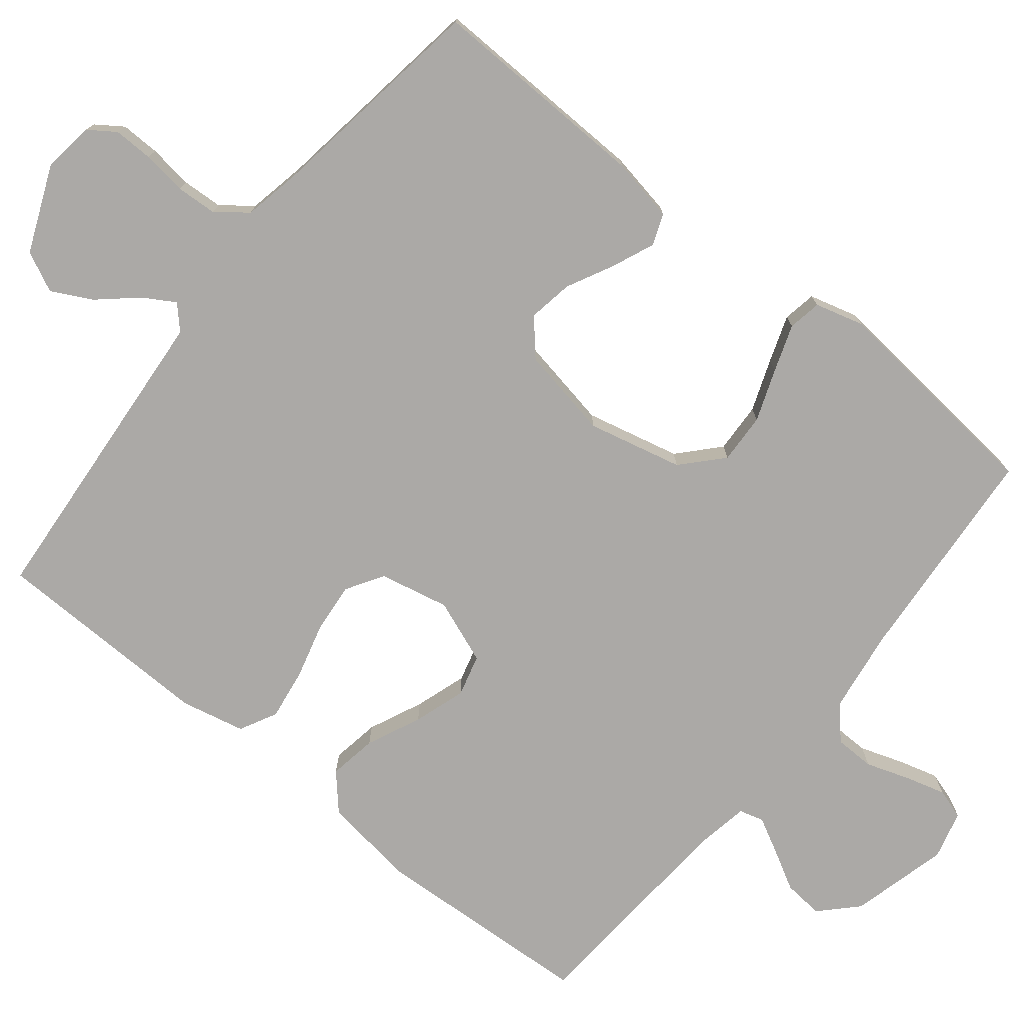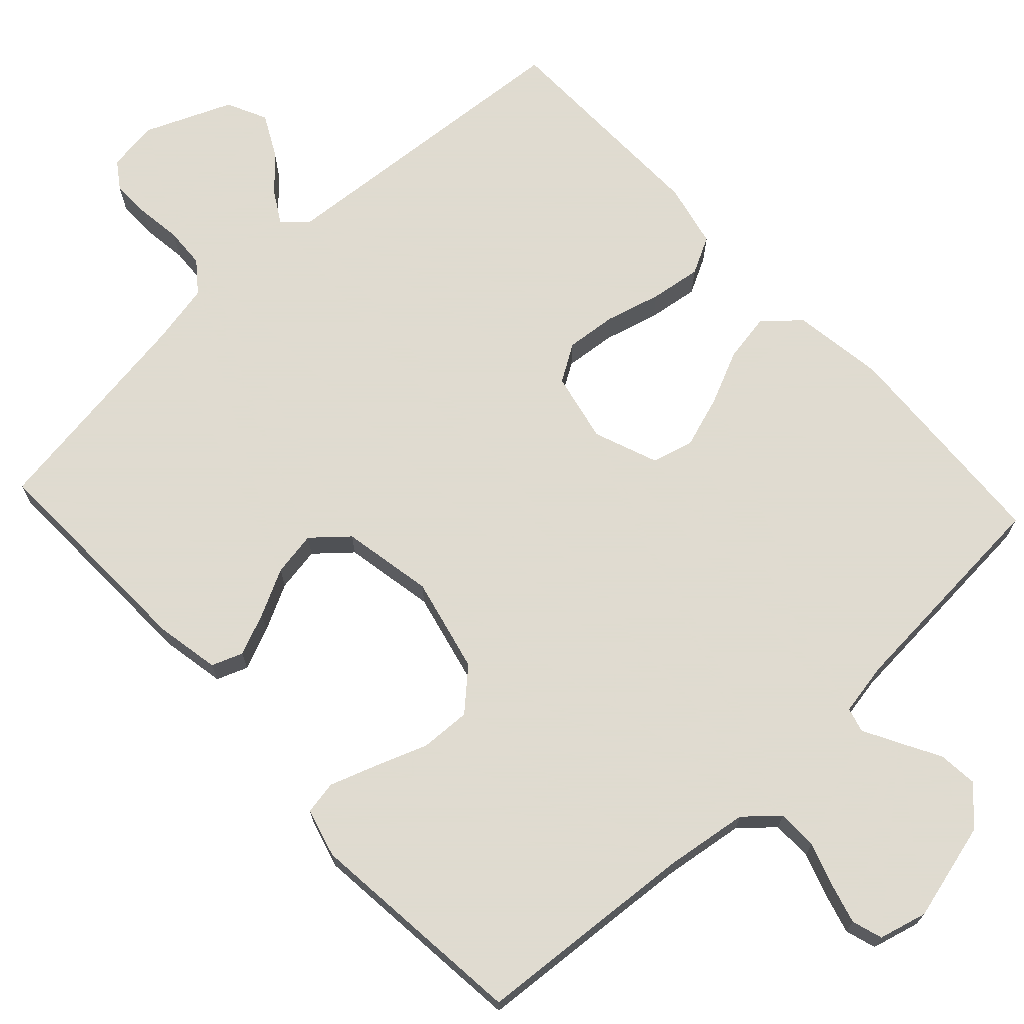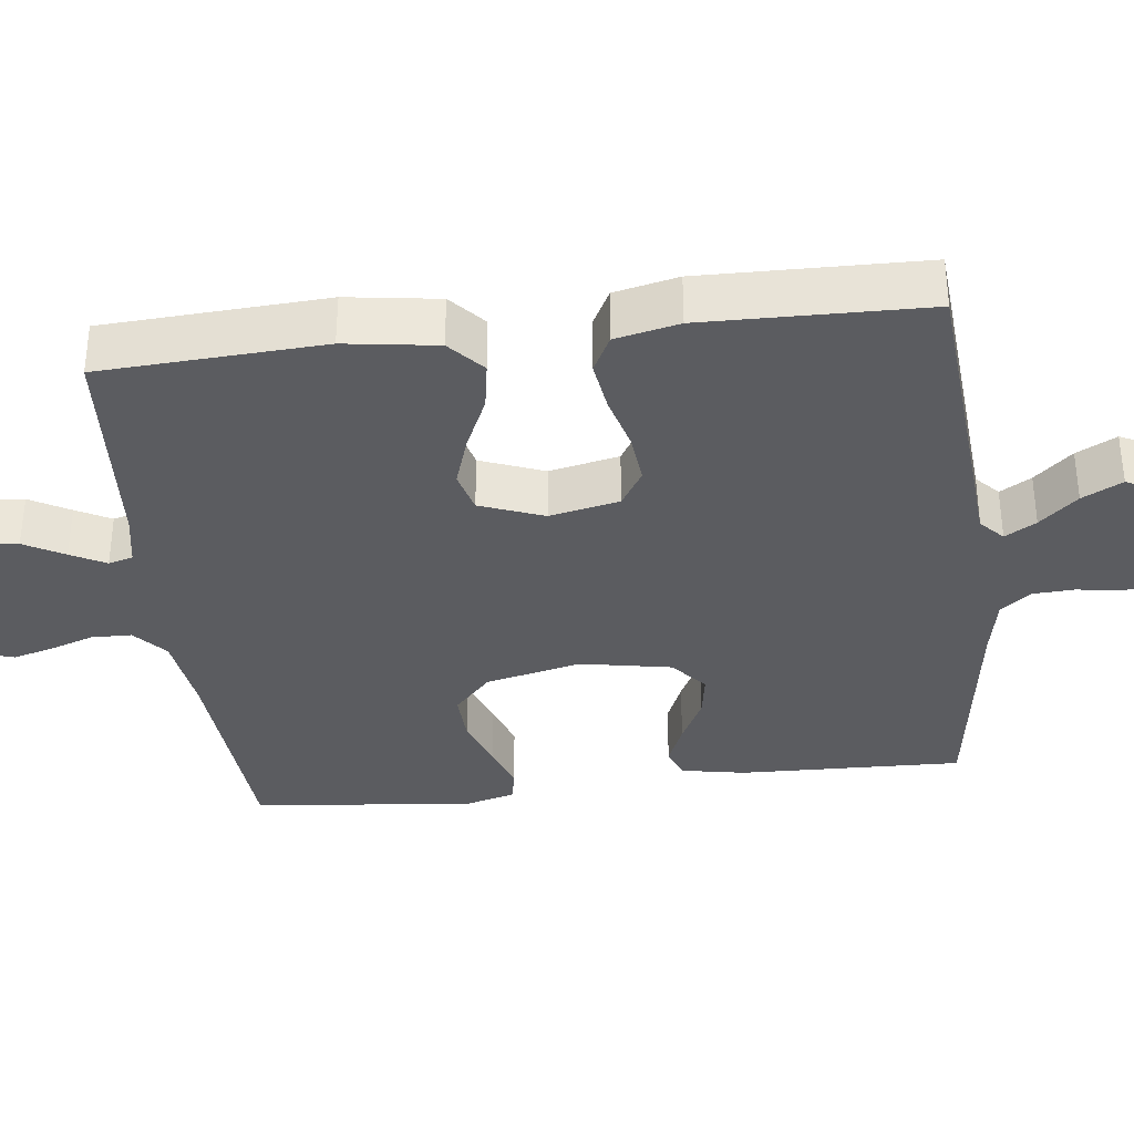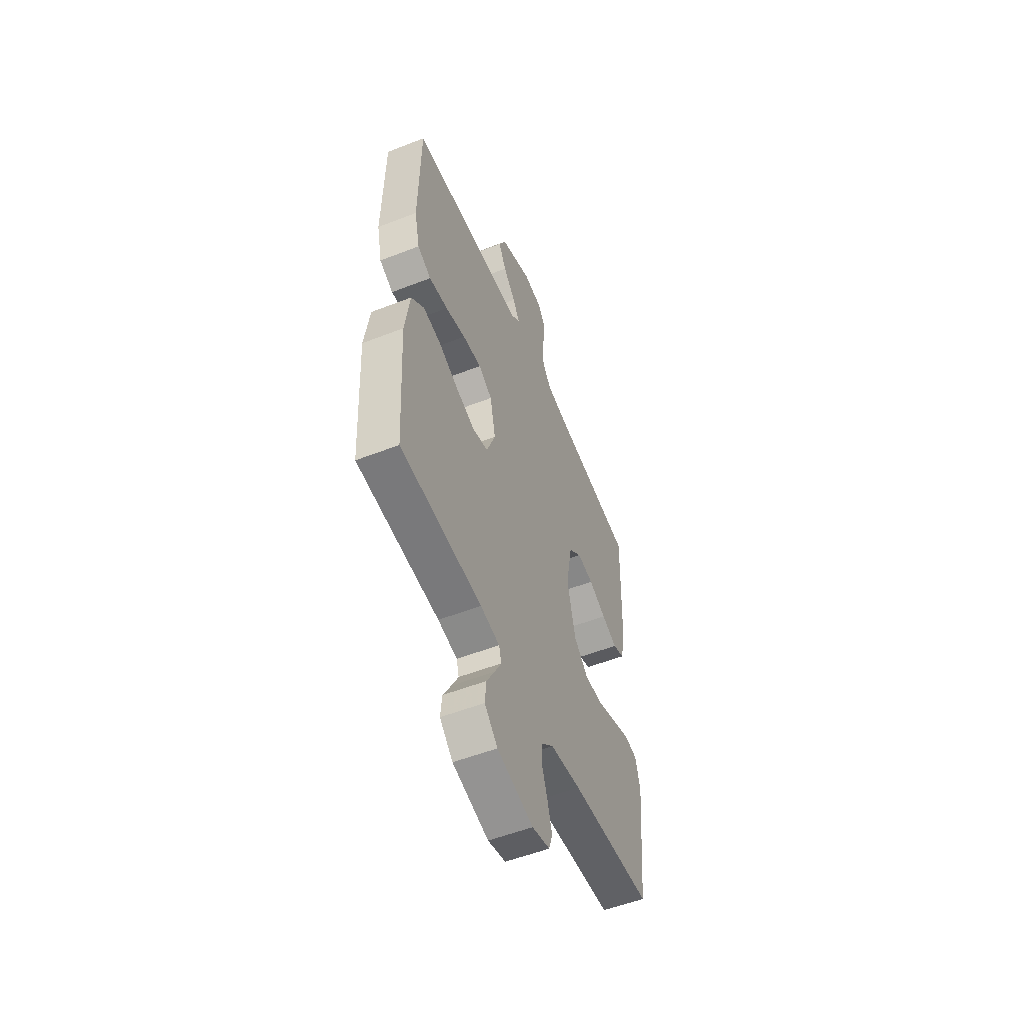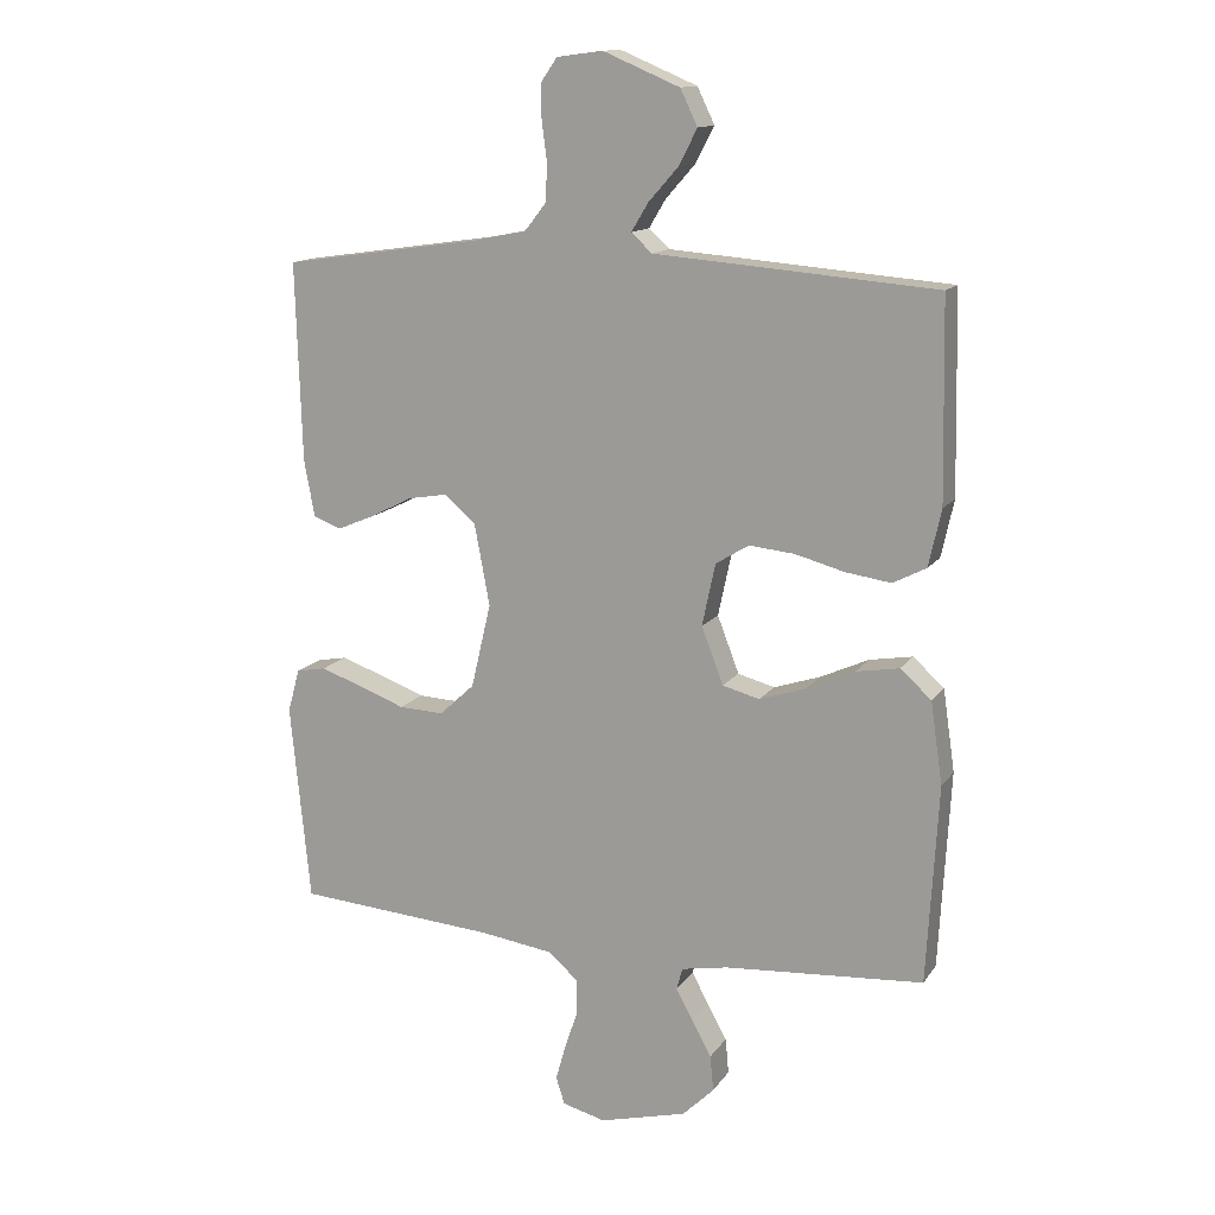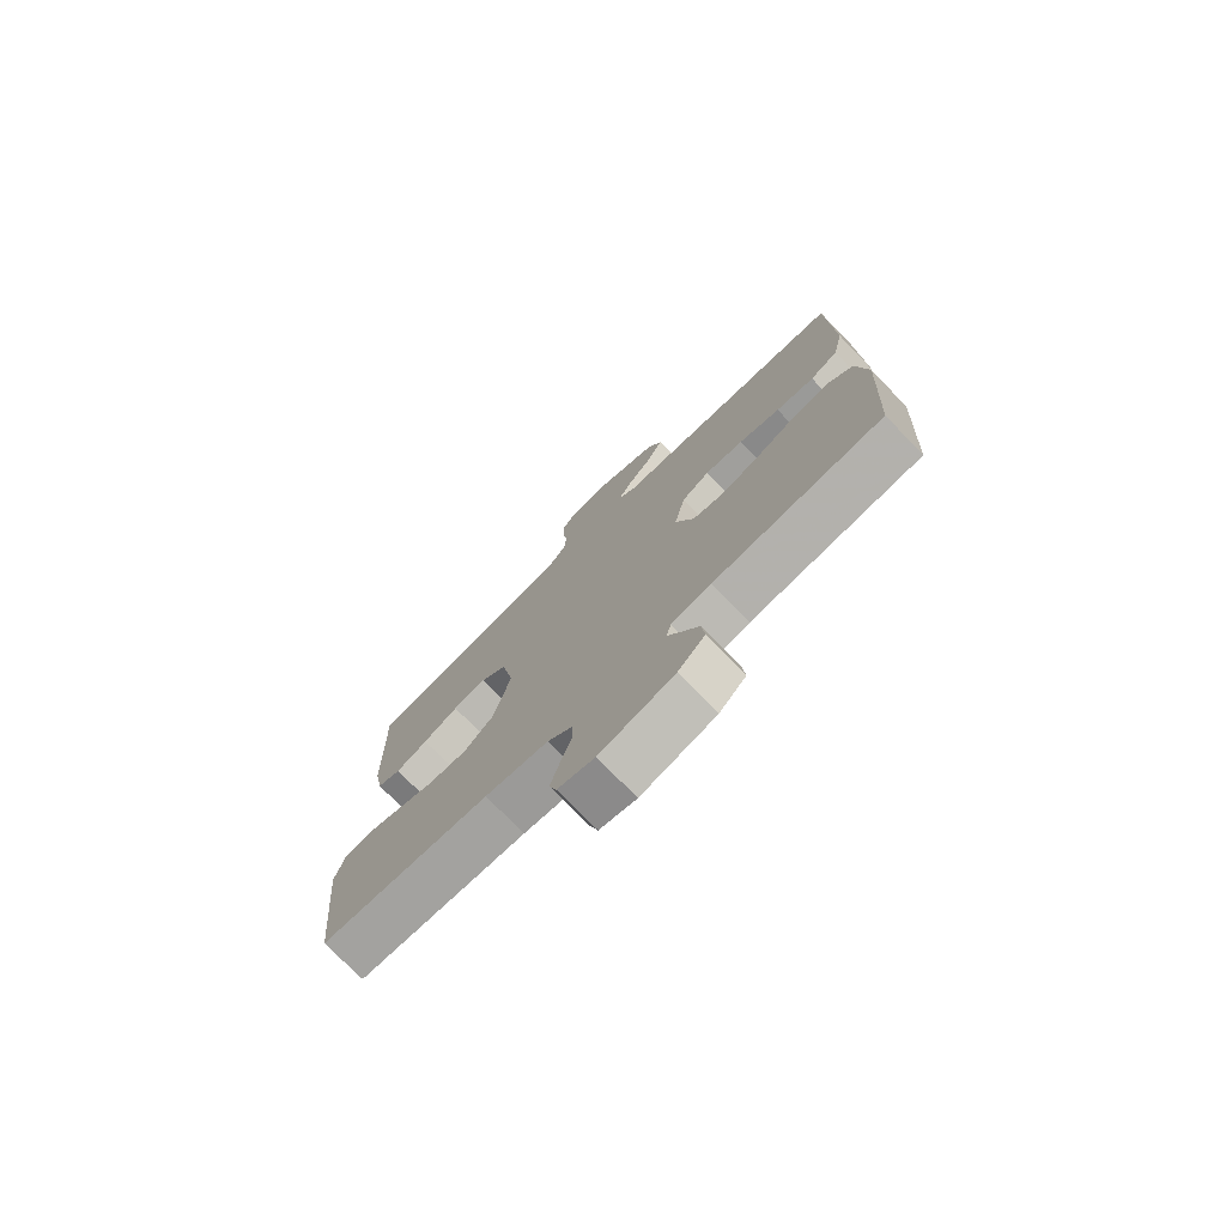
<metadata>
{"format":"obj","ext":"obj","renderer":"f3d","projection":"perspective","resolution":1024,"background":"white","views":[{"elev":-75.6,"azim":51.2,"up":"+Y"},{"elev":70.2,"azim":137.1,"up":"+Y"},{"elev":-35.1,"azim":-83.2,"up":"+Y"},{"elev":-54.3,"azim":-67.5,"up":"+Z"},{"elev":13.6,"azim":-158.1,"up":"+Z"},{"elev":-76.0,"azim":-135.7,"up":"+Z"}]}
</metadata>
<code>
v 0.5 0.07 -0.5
v 0.2 0.07 -0.523
v 0.088 0.07 -0.539
v 0.044 0.07 -0.578
v 0.043 0.07 -0.632
v 0.063 0.07 -0.691
v 0.078 0.07 -0.745
v 0.065 0.07 -0.786
v 0 0.07 -0.803
v -0.132 0.07 -0.769
v -0.18 0.07 -0.722
v -0.175 0.07 -0.668
v -0.145 0.07 -0.614
v -0.12 0.07 -0.567
v -0.129 0.07 -0.534
v -0.2 0.07 -0.521
v -0.5 0.07 -0.5
v -0.517 0.07 -0.2
v -0.499 0.07 -0.076
v -0.452 0.07 -0.034
v -0.387 0.07 -0.045
v -0.314 0.07 -0.078
v -0.244 0.07 -0.101
v -0.188 0.07 -0.086
v -0.155 0.07 0
v -0.175 0.07 0.094
v -0.225 0.07 0.125
v -0.294 0.07 0.118
v -0.368 0.07 0.098
v -0.437 0.07 0.088
v -0.487 0.07 0.114
v -0.506 0.07 0.2
v -0.5 0.07 0.5
v -0.2 0.07 0.524
v -0.075 0.07 0.534
v -0.044 0.07 0.563
v -0.069 0.07 0.605
v -0.114 0.07 0.656
v -0.142 0.07 0.71
v -0.116 0.07 0.764
v 0 0.07 0.813
v 0.069 0.07 0.804
v 0.094 0.07 0.768
v 0.093 0.07 0.715
v 0.085 0.07 0.655
v 0.088 0.07 0.6
v 0.12 0.07 0.559
v 0.2 0.07 0.543
v 0.5 0.07 0.5
v 0.491 0.07 0.2
v 0.475 0.07 0.114
v 0.433 0.07 0.098
v 0.376 0.07 0.122
v 0.313 0.07 0.154
v 0.253 0.07 0.164
v 0.206 0.07 0.123
v 0.183 0.07 0
v 0.213 0.07 -0.128
v 0.266 0.07 -0.177
v 0.334 0.07 -0.174
v 0.404 0.07 -0.148
v 0.467 0.07 -0.126
v 0.512 0.07 -0.134
v 0.53 0.07 -0.2
v 0.5 0 -0.5
v 0.2 0 -0.523
v 0.088 0 -0.539
v 0.044 0 -0.578
v 0.043 0 -0.632
v 0.063 0 -0.691
v 0.078 0 -0.745
v 0.065 0 -0.786
v 0 0 -0.803
v -0.132 0 -0.769
v -0.18 0 -0.722
v -0.175 0 -0.668
v -0.145 0 -0.614
v -0.12 0 -0.567
v -0.129 0 -0.534
v -0.2 0 -0.521
v -0.5 0 -0.5
v -0.517 0 -0.2
v -0.499 0 -0.076
v -0.452 0 -0.034
v -0.387 0 -0.045
v -0.314 0 -0.078
v -0.244 0 -0.101
v -0.188 0 -0.086
v -0.155 0 0
v -0.175 0 0.094
v -0.225 0 0.125
v -0.294 0 0.118
v -0.368 0 0.098
v -0.437 0 0.088
v -0.487 0 0.114
v -0.506 0 0.2
v -0.5 0 0.5
v -0.2 0 0.524
v -0.075 0 0.534
v -0.044 0 0.563
v -0.069 0 0.605
v -0.114 0 0.656
v -0.142 0 0.71
v -0.116 0 0.764
v 0 0 0.813
v 0.069 0 0.804
v 0.094 0 0.768
v 0.093 0 0.715
v 0.085 0 0.655
v 0.088 0 0.6
v 0.12 0 0.559
v 0.2 0 0.543
v 0.5 0 0.5
v 0.491 0 0.2
v 0.475 0 0.114
v 0.433 0 0.098
v 0.376 0 0.122
v 0.313 0 0.154
v 0.253 0 0.164
v 0.206 0 0.123
v 0.183 0 0
v 0.213 0 -0.128
v 0.266 0 -0.177
v 0.334 0 -0.174
v 0.404 0 -0.148
v 0.467 0 -0.126
v 0.512 0 -0.134
v 0.53 0 -0.2
f 64 1 2
f 63 64 2
f 62 63 2
f 61 62 2
f 60 61 2
f 59 60 2 3
f 58 59 3 4
f 57 58 4
f 56 57 4
f 52 53 54
f 51 52 54
f 50 51 54
f 49 50 54
f 48 49 54
f 47 48 54 55
f 46 47 55 56
f 43 44 45
f 42 43 45
f 41 42 45
f 40 41 45
f 39 40 45
f 38 39 45
f 37 38 45
f 36 37 45 46
f 46 56 4
f 36 46 4
f 35 36 4
f 33 34 35
f 32 33 35
f 31 32 35
f 30 31 35
f 29 30 35
f 28 29 35
f 20 21 22
f 19 20 22
f 18 19 22
f 17 18 22
f 16 17 22
f 15 16 22 23
f 14 15 23 24
f 11 12 13
f 10 11 13
f 9 10 13
f 8 9 13
f 7 8 13
f 6 7 13
f 5 6 13
f 5 13 14
f 14 24 25
f 5 14 25
f 4 5 25
f 27 28 35
f 26 27 35
f 4 25 26 35
f 66 65 128
f 66 128 127
f 66 127 126
f 66 126 125
f 66 125 124
f 67 66 124 123
f 68 67 123 122
f 68 122 121
f 68 121 120
f 118 117 116
f 118 116 115
f 118 115 114
f 118 114 113
f 118 113 112
f 119 118 112 111
f 120 119 111 110
f 109 108 107
f 109 107 106
f 109 106 105
f 109 105 104
f 109 104 103
f 109 103 102
f 109 102 101
f 110 109 101 100
f 68 120 110
f 68 110 100
f 68 100 99
f 99 98 97
f 99 97 96
f 99 96 95
f 99 95 94
f 99 94 93
f 99 93 92
f 86 85 84
f 86 84 83
f 86 83 82
f 86 82 81
f 86 81 80
f 87 86 80 79
f 88 87 79 78
f 77 76 75
f 77 75 74
f 77 74 73
f 77 73 72
f 77 72 71
f 77 71 70
f 77 70 69
f 78 77 69
f 89 88 78
f 89 78 69
f 89 69 68
f 99 92 91
f 99 91 90
f 99 90 89 68
f 1 65 66 2
f 2 66 67 3
f 3 67 68 4
f 4 68 69 5
f 5 69 70 6
f 6 70 71 7
f 7 71 72 8
f 8 72 73 9
f 9 73 74 10
f 10 74 75 11
f 11 75 76 12
f 12 76 77 13
f 13 77 78 14
f 14 78 79 15
f 15 79 80 16
f 16 80 81 17
f 17 81 82 18
f 18 82 83 19
f 19 83 84 20
f 20 84 85 21
f 21 85 86 22
f 22 86 87 23
f 23 87 88 24
f 24 88 89 25
f 25 89 90 26
f 26 90 91 27
f 27 91 92 28
f 28 92 93 29
f 29 93 94 30
f 30 94 95 31
f 31 95 96 32
f 32 96 97 33
f 33 97 98 34
f 34 98 99 35
f 35 99 100 36
f 36 100 101 37
f 37 101 102 38
f 38 102 103 39
f 39 103 104 40
f 40 104 105 41
f 41 105 106 42
f 42 106 107 43
f 43 107 108 44
f 44 108 109 45
f 45 109 110 46
f 46 110 111 47
f 47 111 112 48
f 48 112 113 49
f 49 113 114 50
f 50 114 115 51
f 51 115 116 52
f 52 116 117 53
f 53 117 118 54
f 54 118 119 55
f 55 119 120 56
f 56 120 121 57
f 57 121 122 58
f 58 122 123 59
f 59 123 124 60
f 60 124 125 61
f 61 125 126 62
f 62 126 127 63
f 63 127 128 64
f 64 128 65 1

</code>
